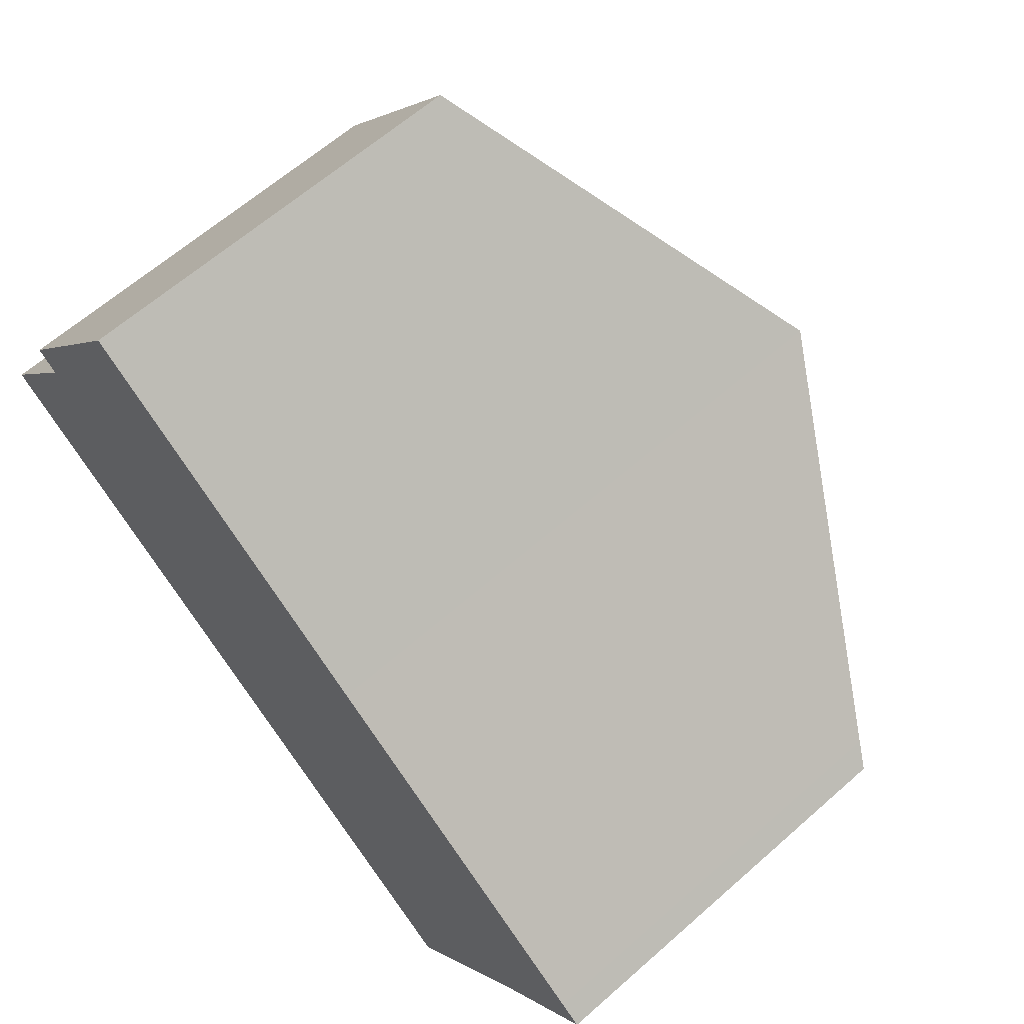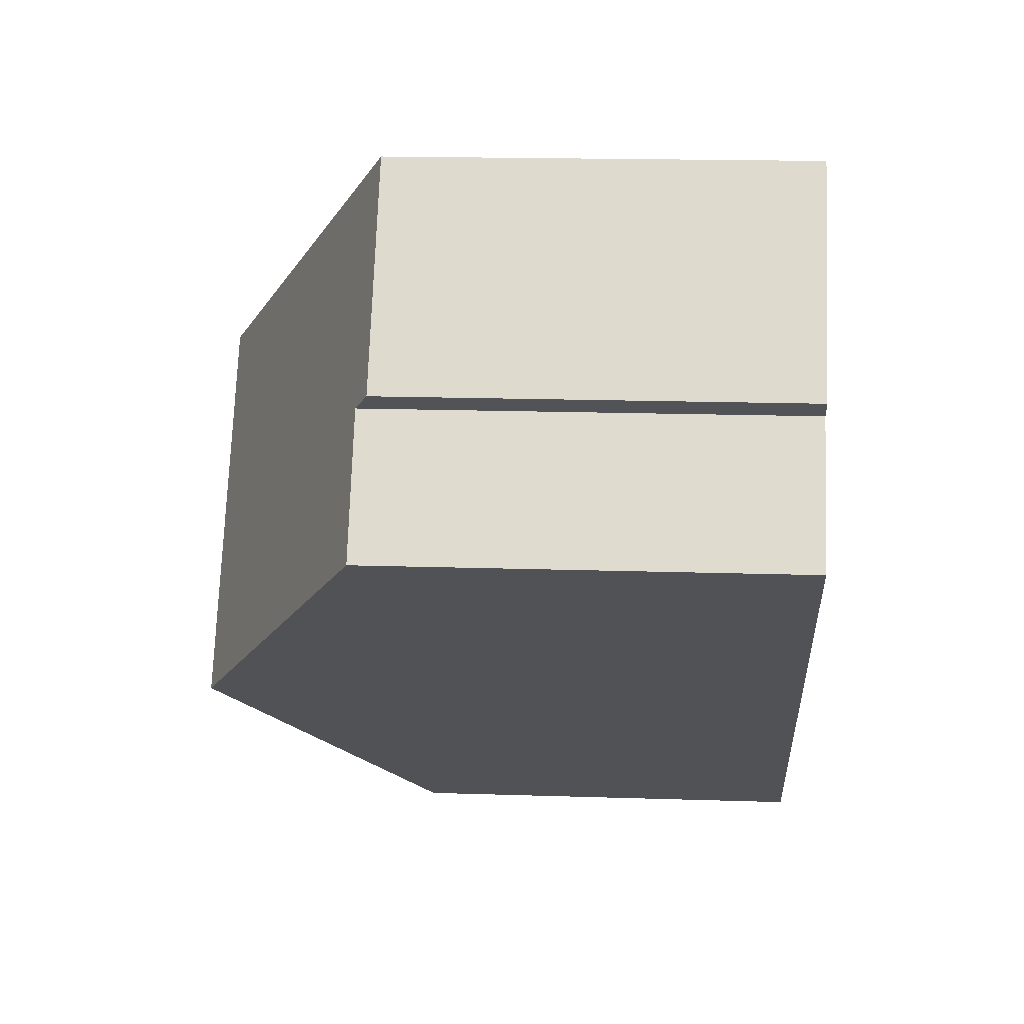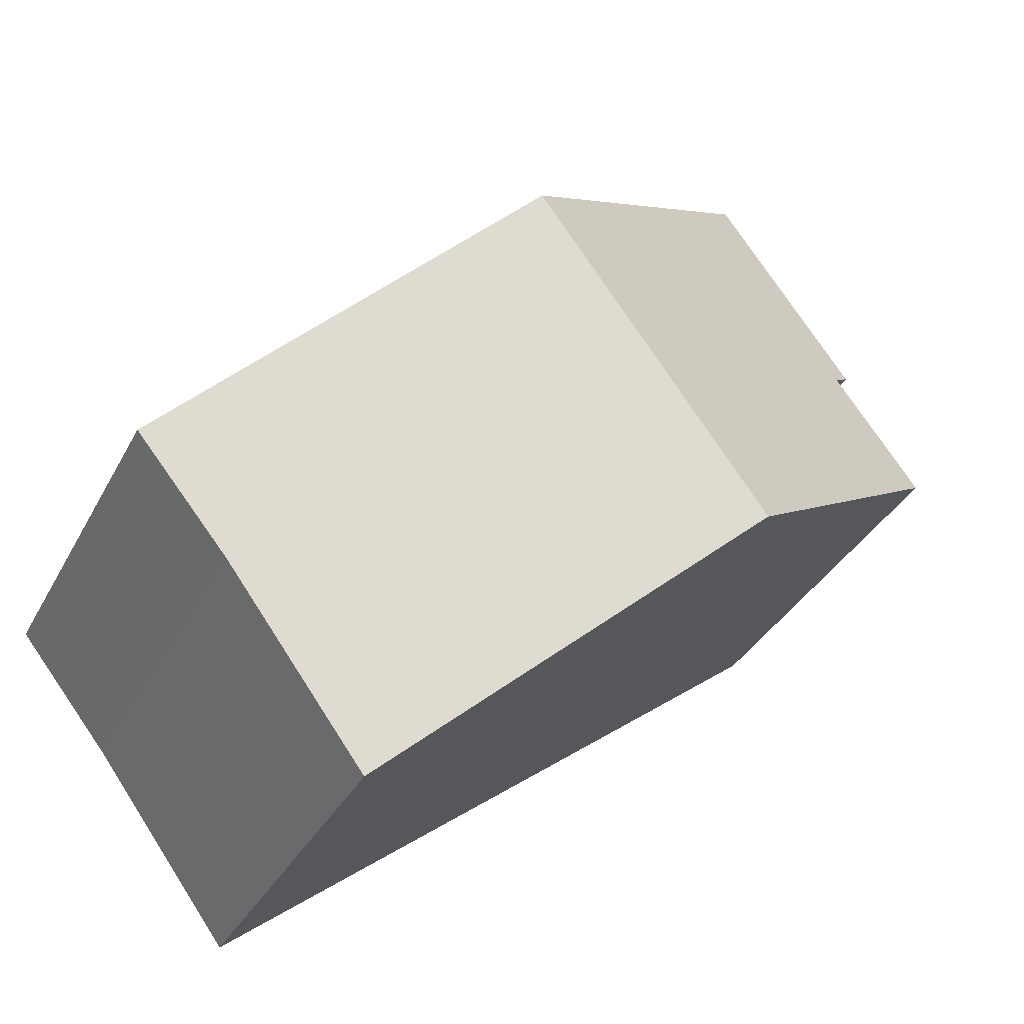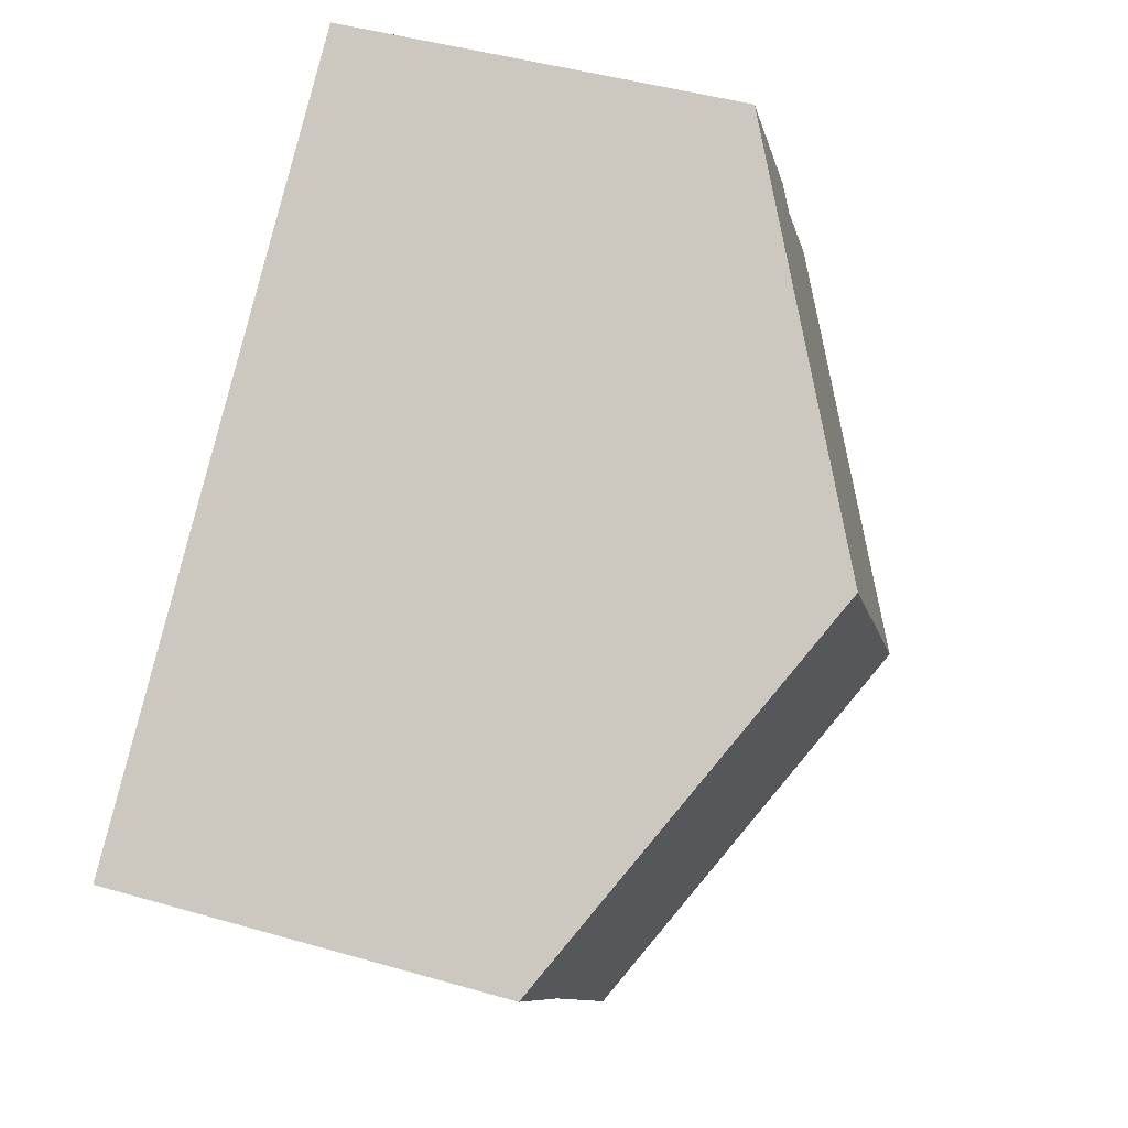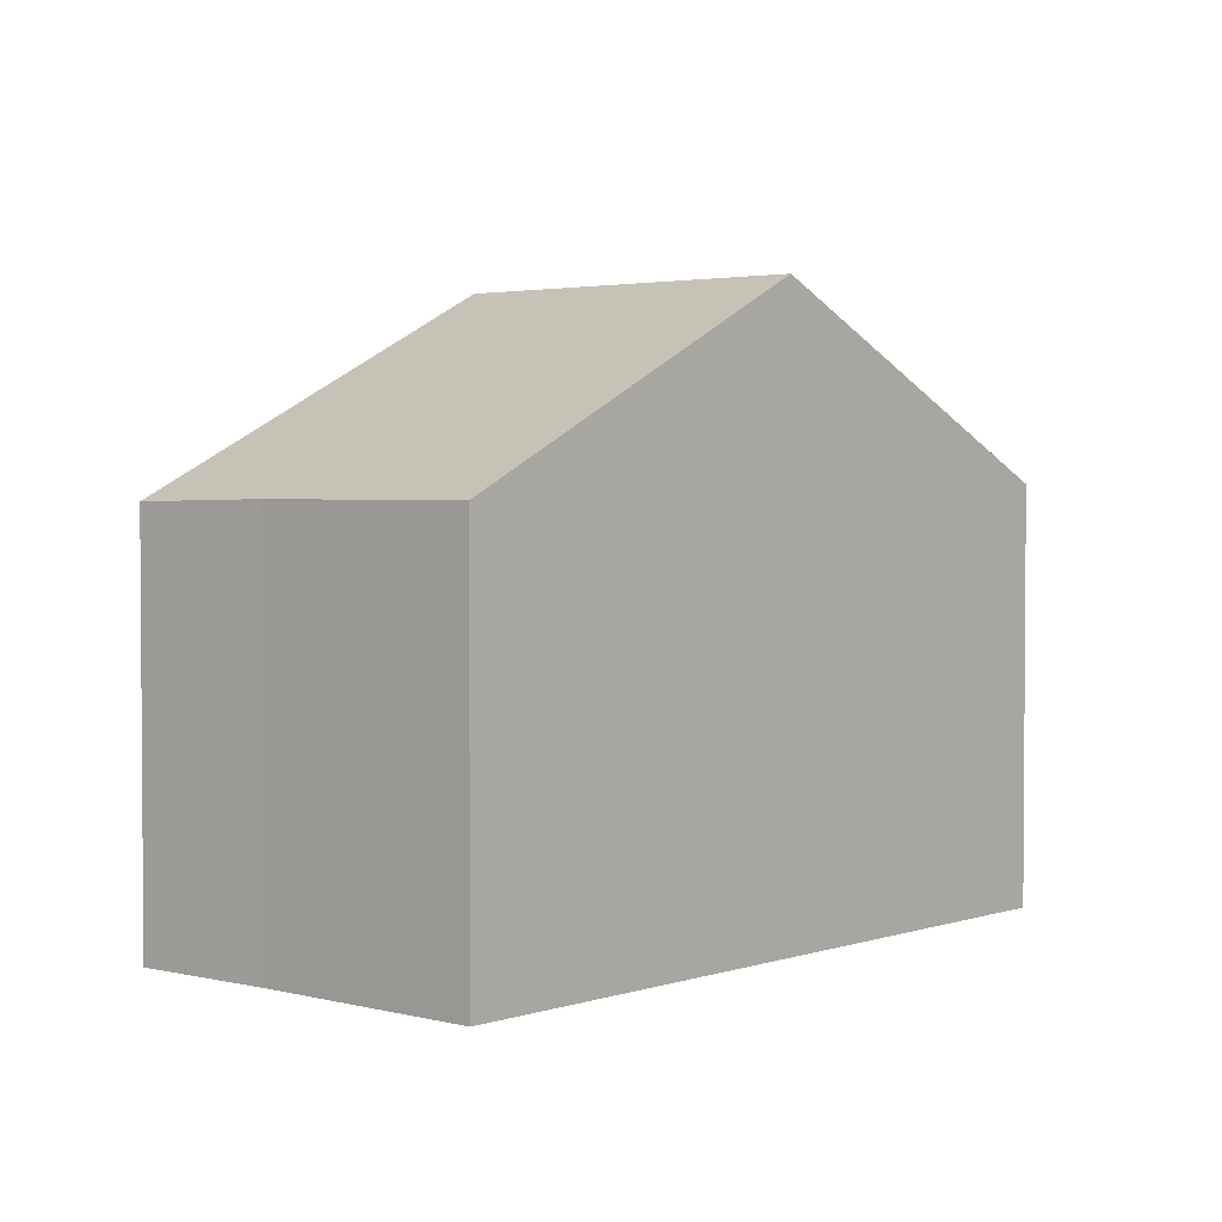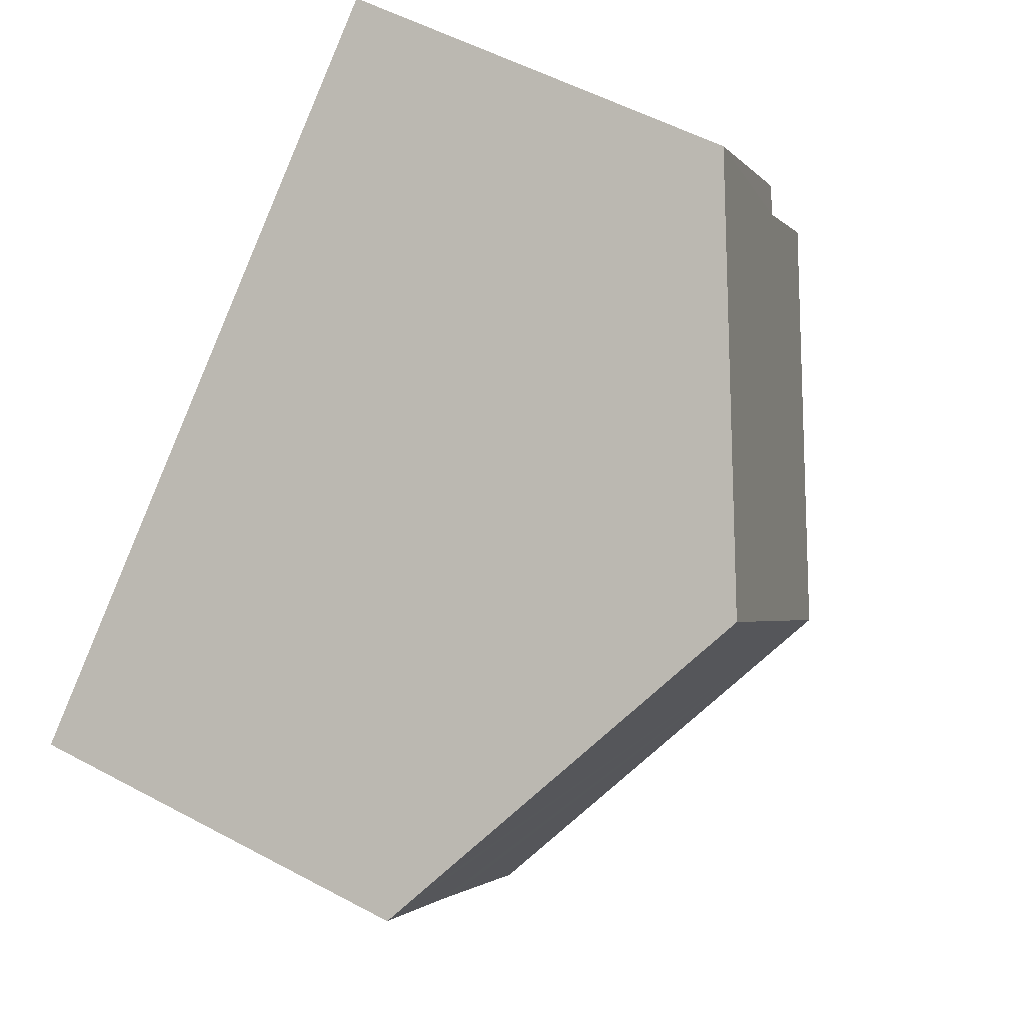
<metadata>
{"format":"obj","ext":"obj","renderer":"f3d","projection":"perspective","resolution":1024,"background":"white","views":[{"elev":62.6,"azim":48.1,"up":"+Z"},{"elev":16.9,"azim":-86.2,"up":"+Z"},{"elev":-34.2,"azim":155.8,"up":"+Z"},{"elev":45.3,"azim":108.4,"up":"+Z"},{"elev":2.7,"azim":168.6,"up":"+Y"},{"elev":55.2,"azim":119.4,"up":"+Z"}]}
</metadata>
<code>
v  13.58 6.71 -2.489
v  4.881 9.708 -3.799
v  8.617 9.708 1.294
v  13.92 6.507 -2.746
v  12.38 6.552 -4.685
v  12.02 6.552 -5.176
v  10.07 6.552 -7.834
v  3.413 6.564 5.263
v  1.46 6.761 1.908
v  1.121 6.552 2.179
v  0 6.737 4.125e-16
v  3.413 -3.223e-16 5.263
v  1.121 -1.334e-16 2.179
v  1.46 -1.168e-16 1.908
v  0 0 0
v  8.617 -7.923e-17 1.294
v  13.58 1.524e-16 -2.489
v  13.92 1.681e-16 -2.746
v  12.38 2.869e-16 -4.685
v  10.07 4.797e-16 -7.834
v  12.02 3.169e-16 -5.176
v  4.881 2.326e-16 -3.799
g defaultobject
f 1 2 3
f 2 1 4
f 2 4 5
f 2 5 6
f 2 6 7
f 8 9 10
f 9 2 11
f 2 9 8
f 2 8 3
f 10 12 8
f 12 10 13
f 11 14 9
f 14 11 15
f 12 3 8
f 3 12 16
f 3 16 1
f 1 16 17
f 1 17 4
f 4 17 18
f 4 19 5
f 19 4 18
f 19 6 5
f 6 19 7
f 7 19 20
f 20 19 21
f 20 2 7
f 2 20 11
f 11 20 22
f 11 22 15
f 14 10 9
f 10 14 13
f 13 14 12
f 17 19 18
f 19 17 16
f 19 16 21
f 21 16 20
f 20 16 22
f 22 16 12
f 22 12 14
f 22 14 15

</code>
